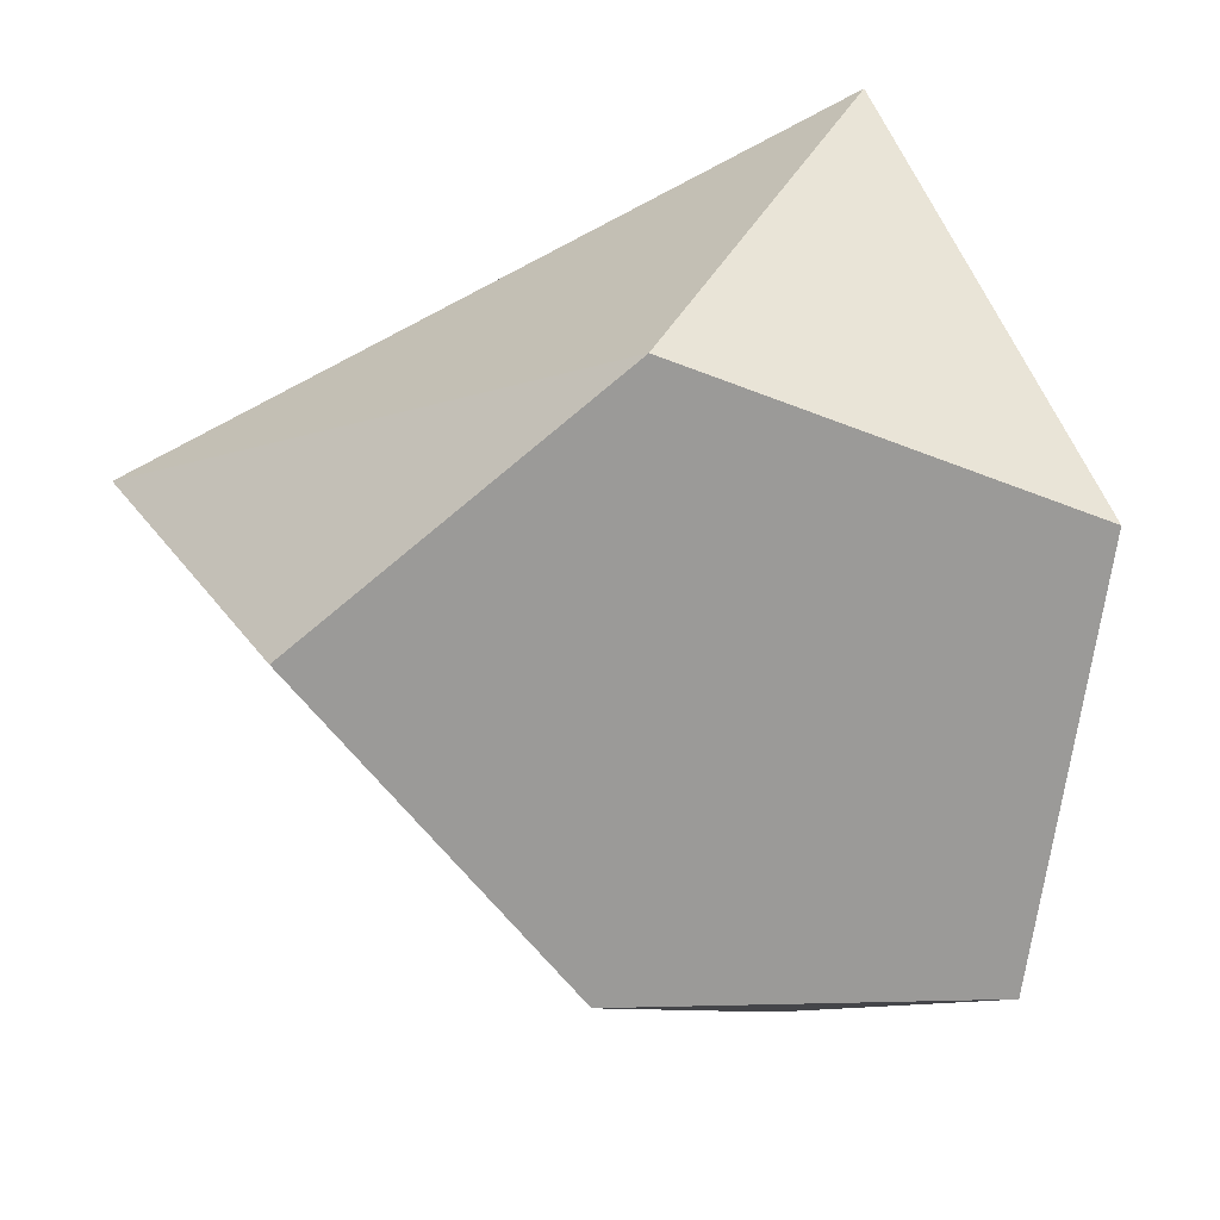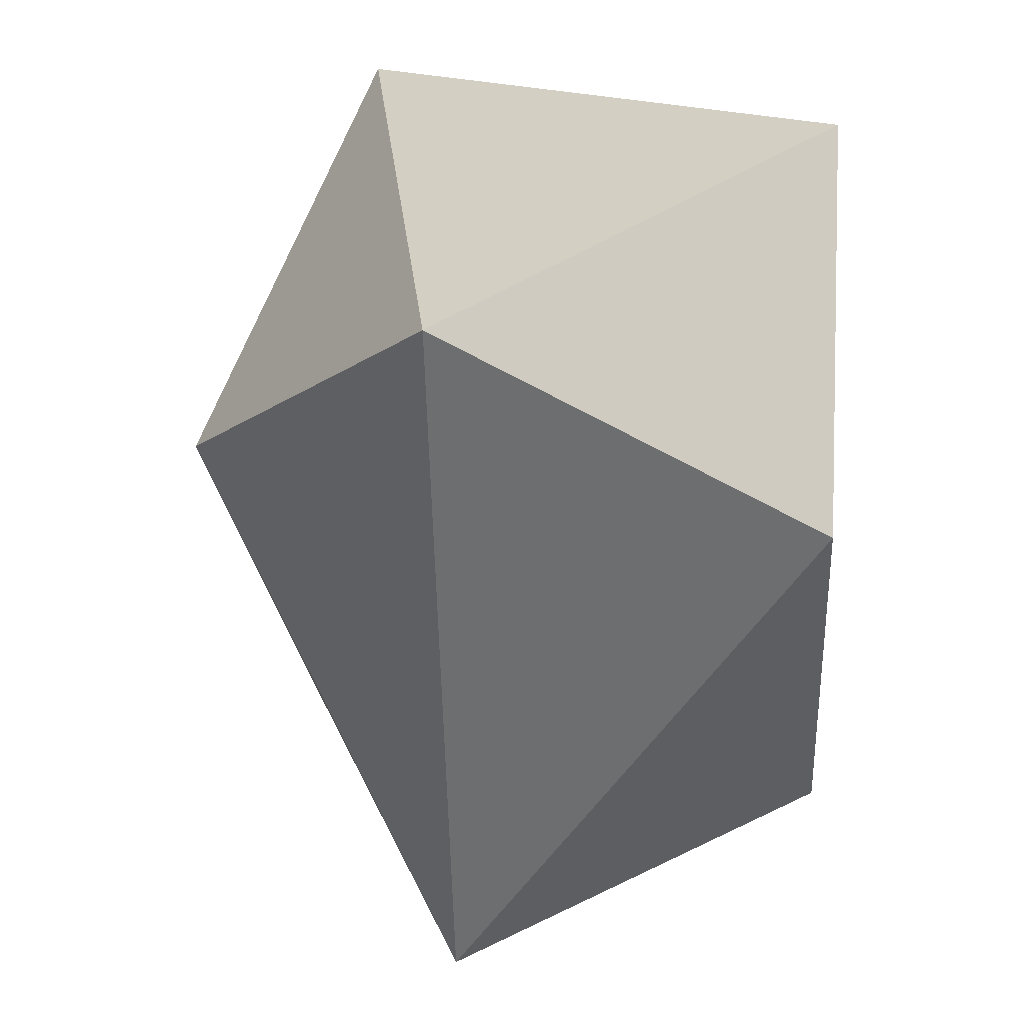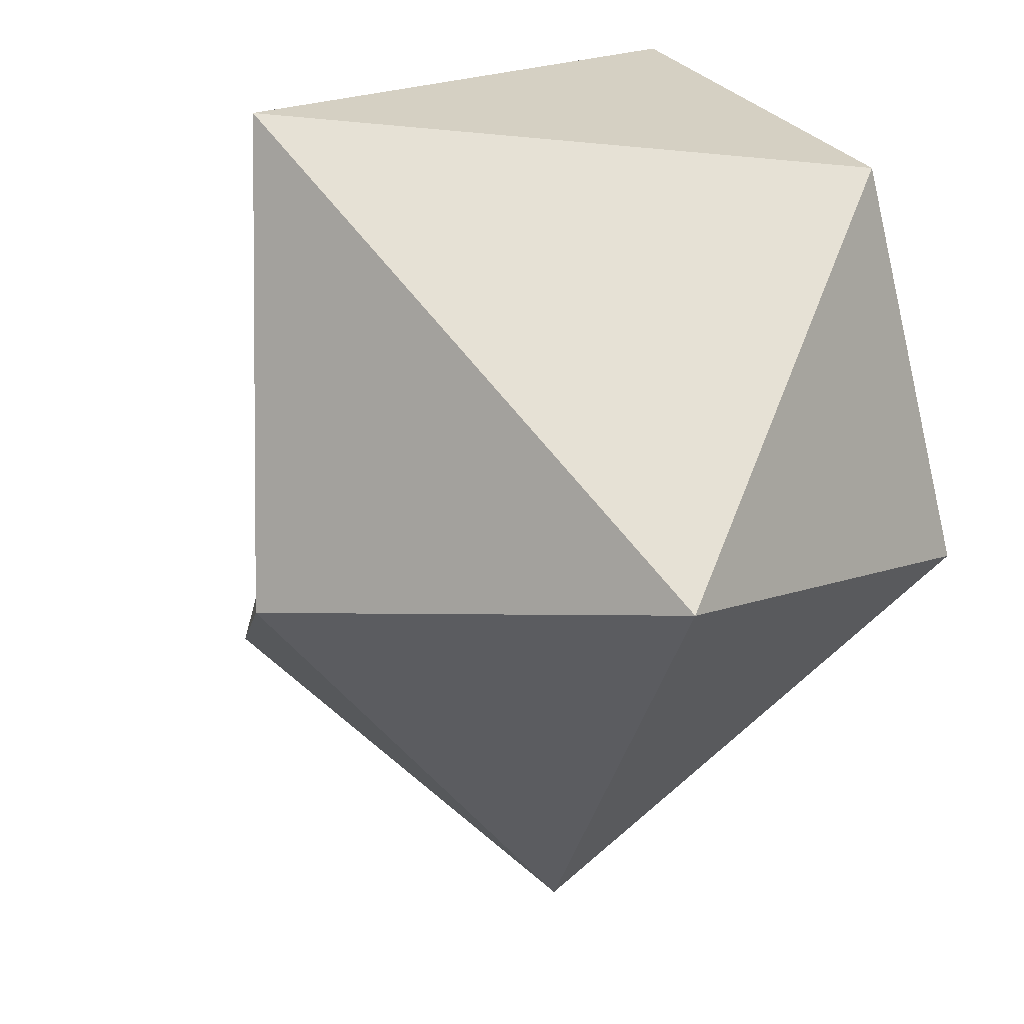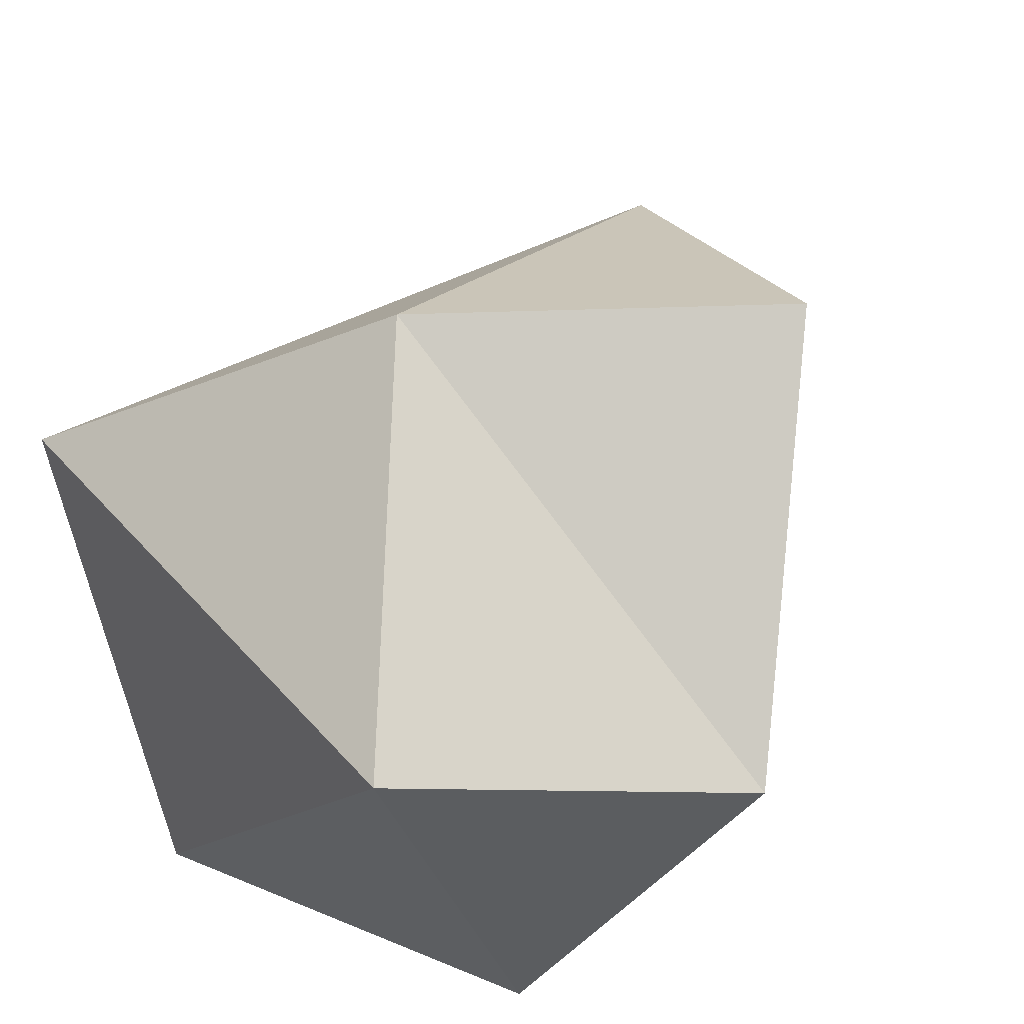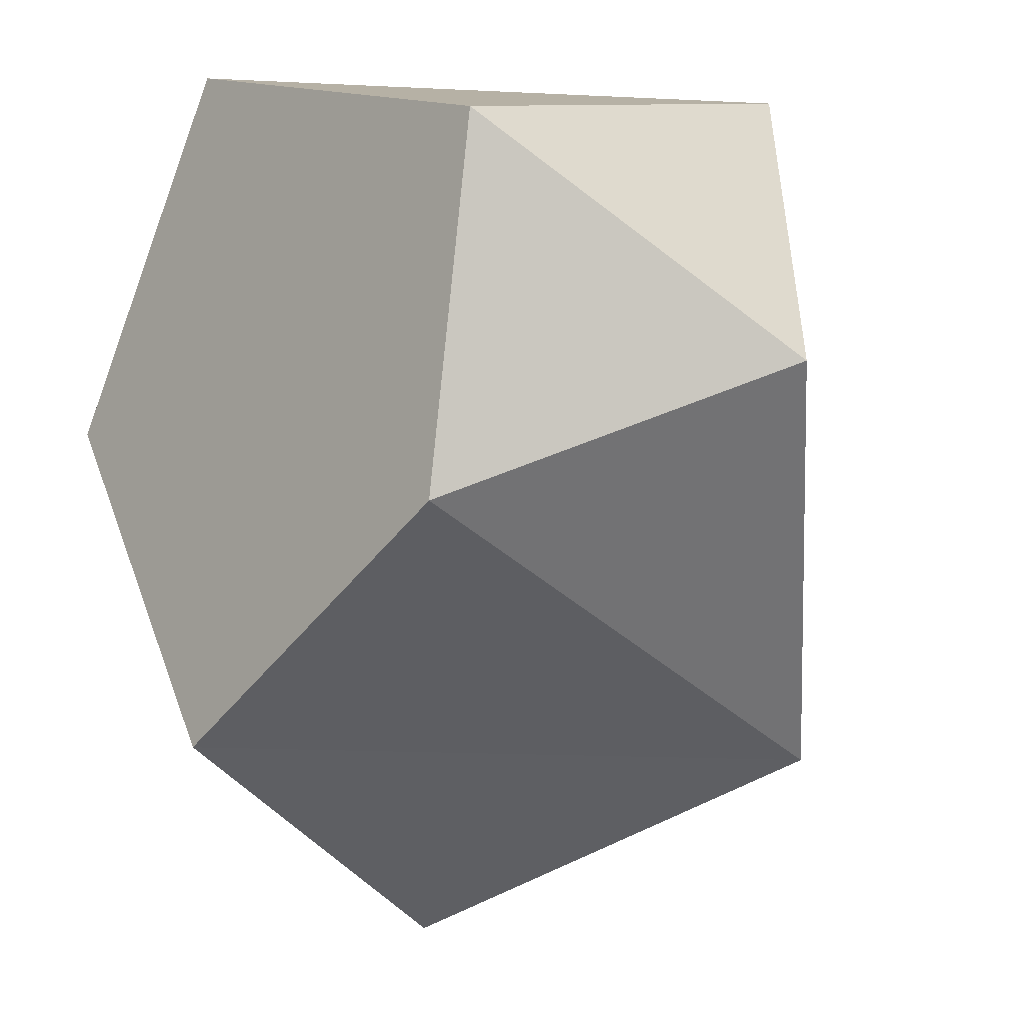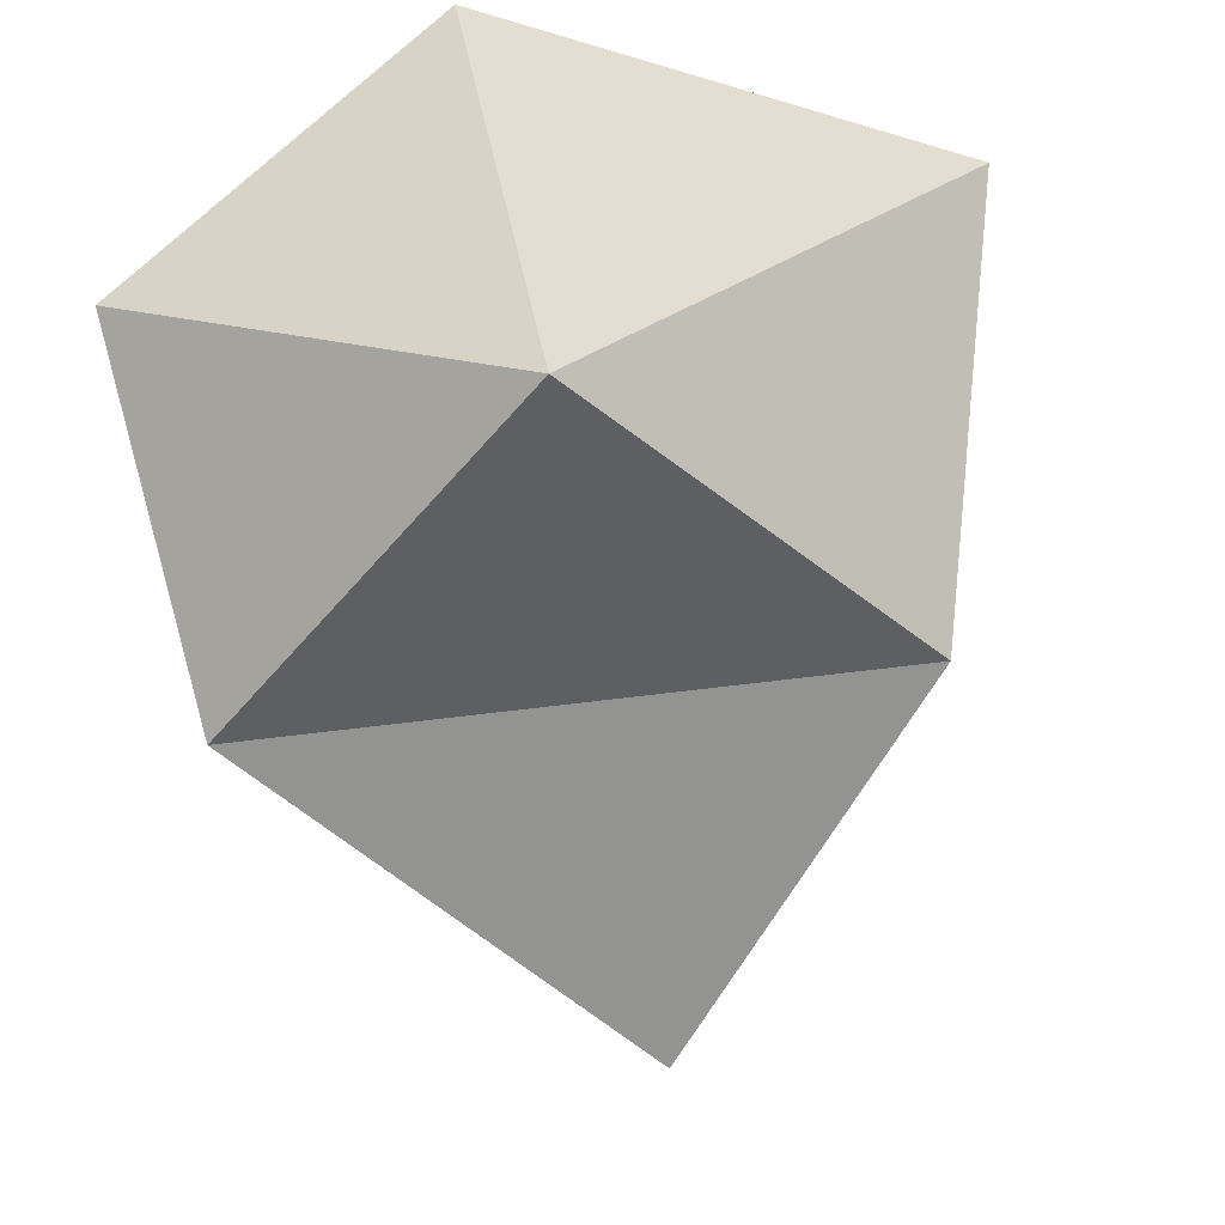
<metadata>
{"format":"obj","ext":"obj","renderer":"f3d","projection":"perspective","resolution":1024,"background":"white","views":[{"elev":-69.4,"azim":-80.1,"up":"+Y"},{"elev":17.9,"azim":-85.5,"up":"+Z"},{"elev":47.3,"azim":-117.4,"up":"+Z"},{"elev":49.9,"azim":42.6,"up":"+Y"},{"elev":-9.8,"azim":47.0,"up":"+Z"},{"elev":37.9,"azim":135.7,"up":"+Z"}]}
</metadata>
<code>
o Icosphere
v 0.7236 0.02173 0.5257
v -0.2764 0.02173 0.8506
v -0.7781 0.02173 0
v -0.2764 0.02173 -0.8506
v 0.5917 0.02173 -0.3539
v 0.5707 1.214 0.8506
v -1.034 0.9162 0.5257
v -0.4445 0.9162 -1.279
v 0.4534 1.428 -0.8506
v 1.068 0.7562 0
v -0.1678 1.596 0
f 1 5 10
f 2 1 6
f 3 2 7
f 4 3 8
f 5 4 9
f 1 10 6
f 2 6 7
f 3 7 8
f 4 8 9
f 5 9 10
f 6 10 11
f 7 6 11
f 8 7 11
f 9 8 11
f 10 9 11
f 1 2 3 4 5

</code>
